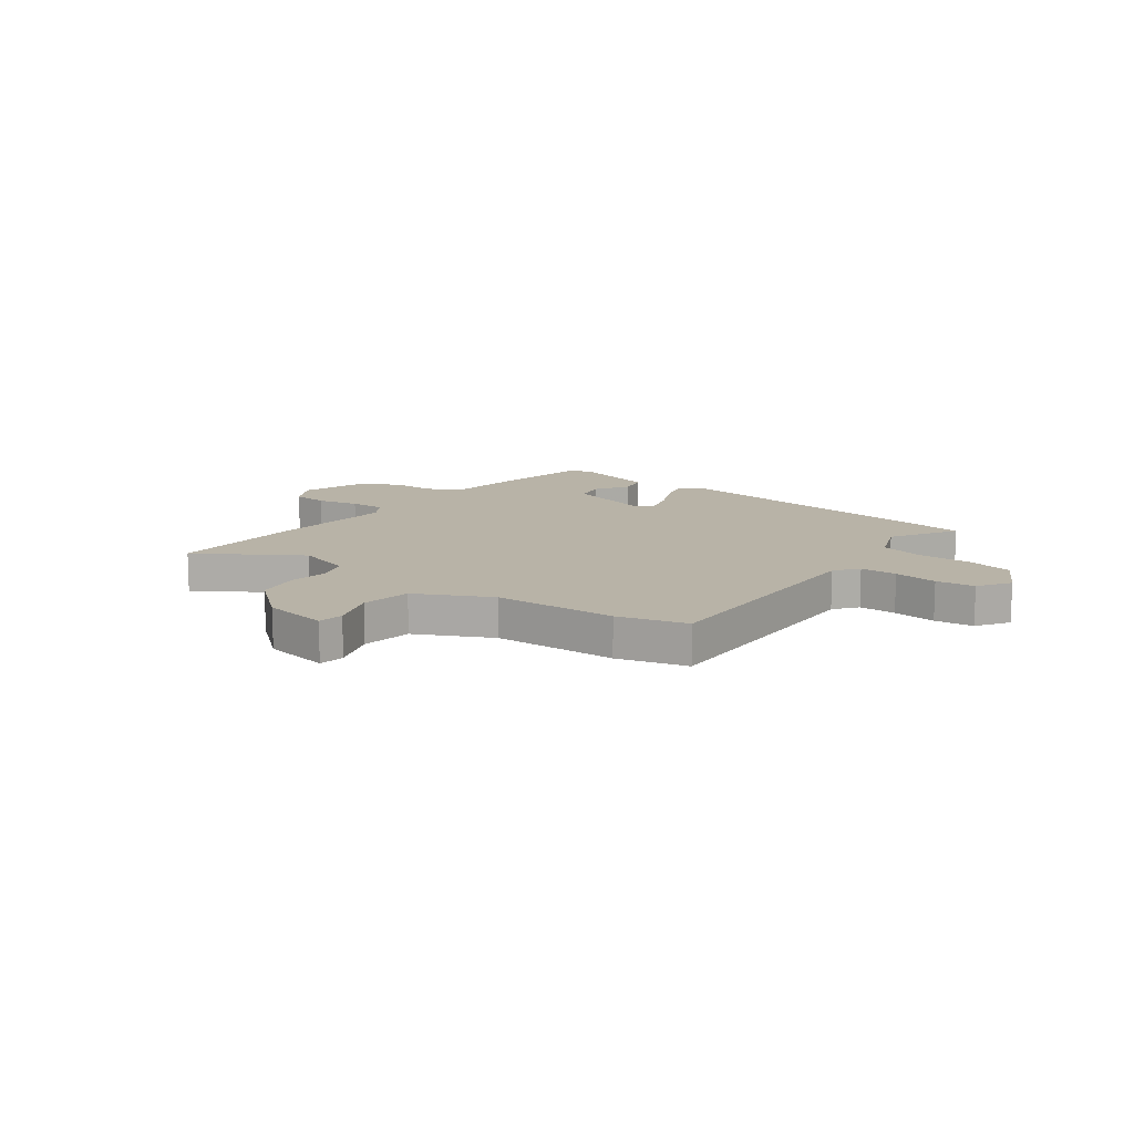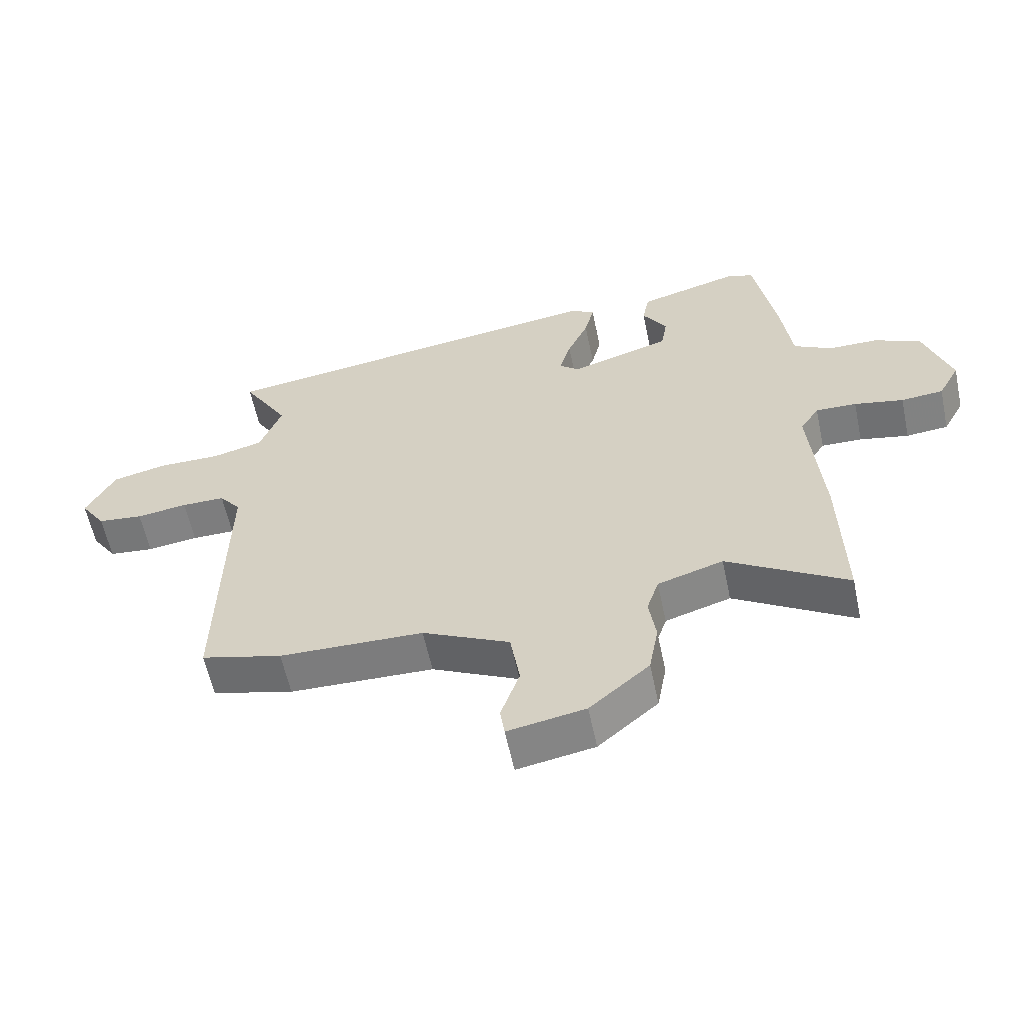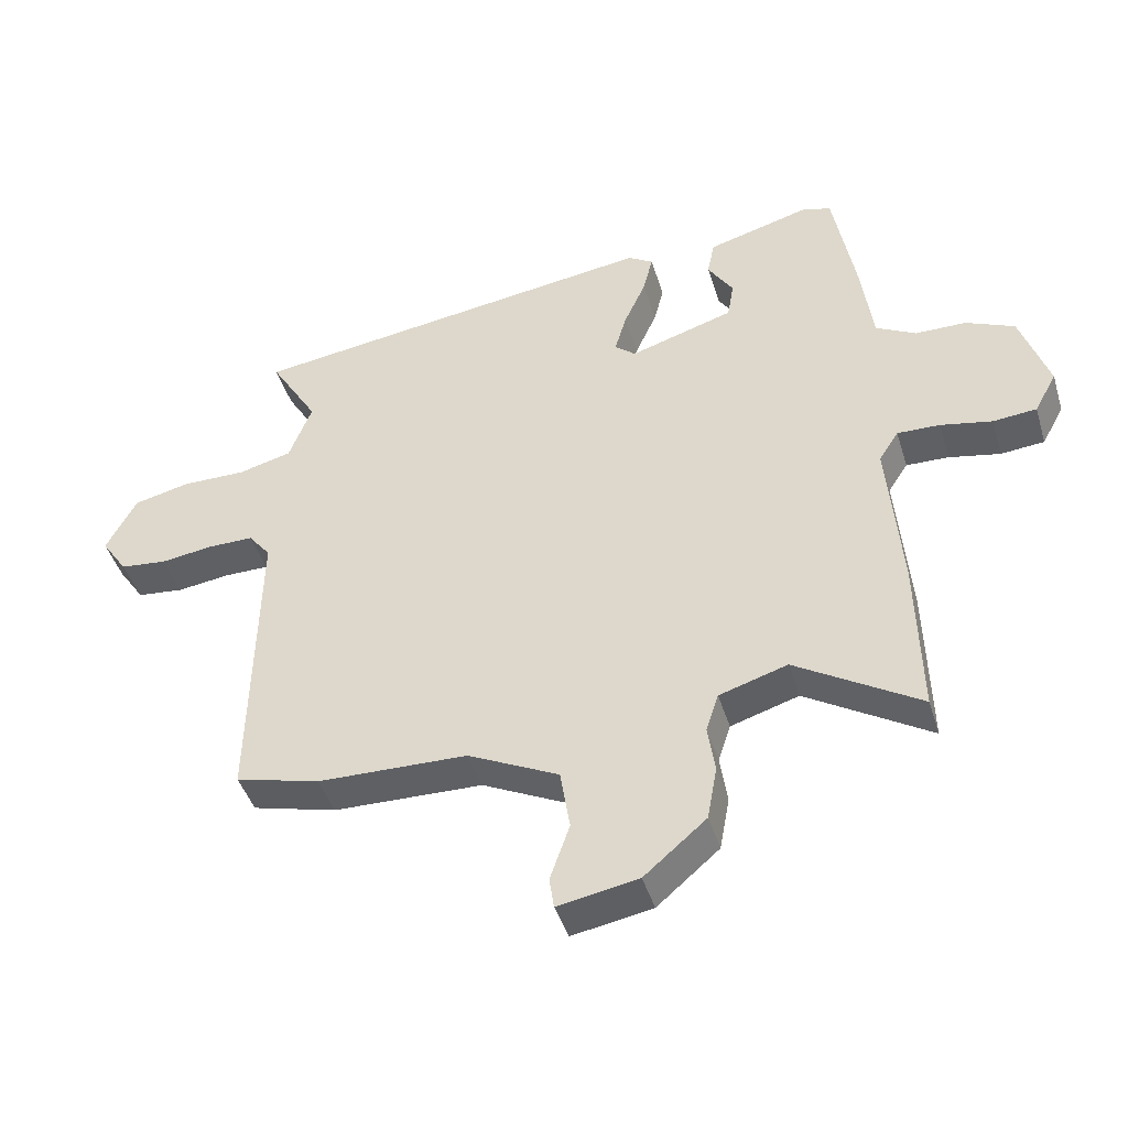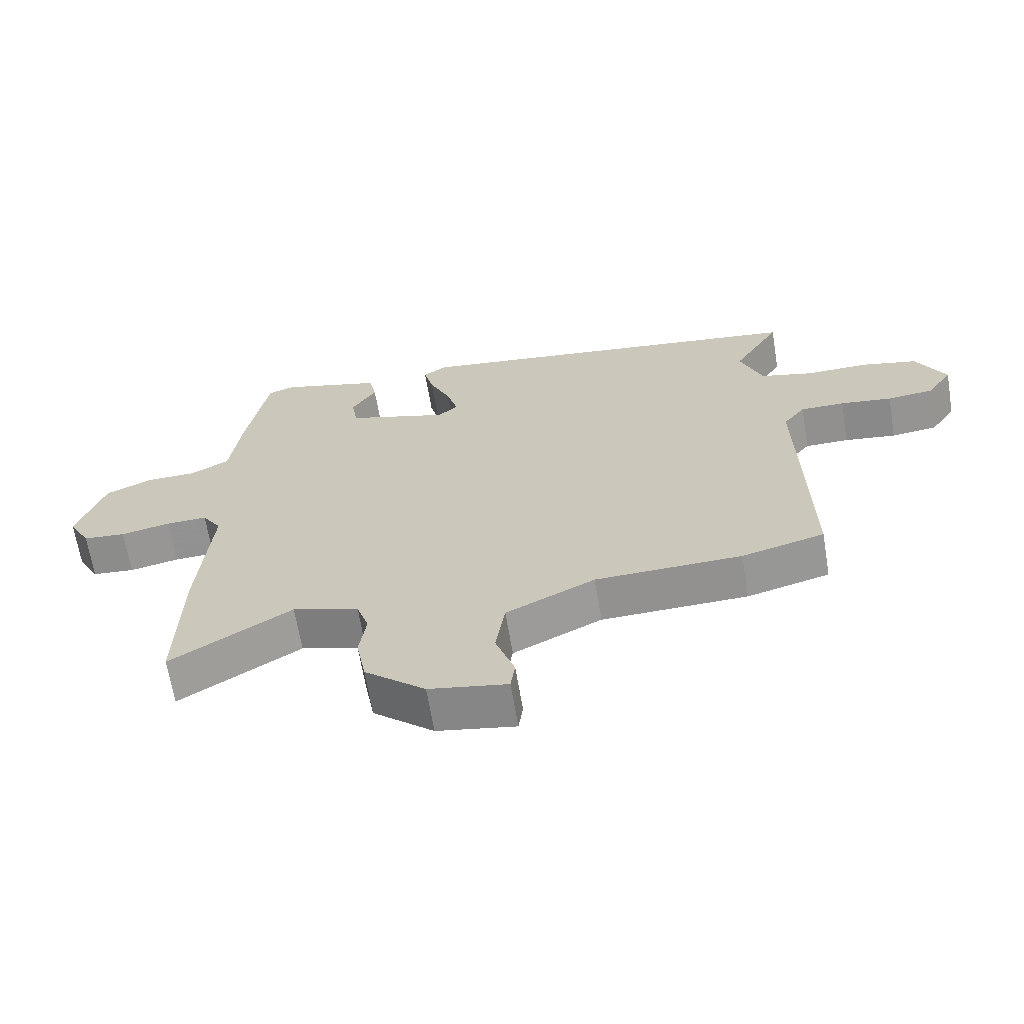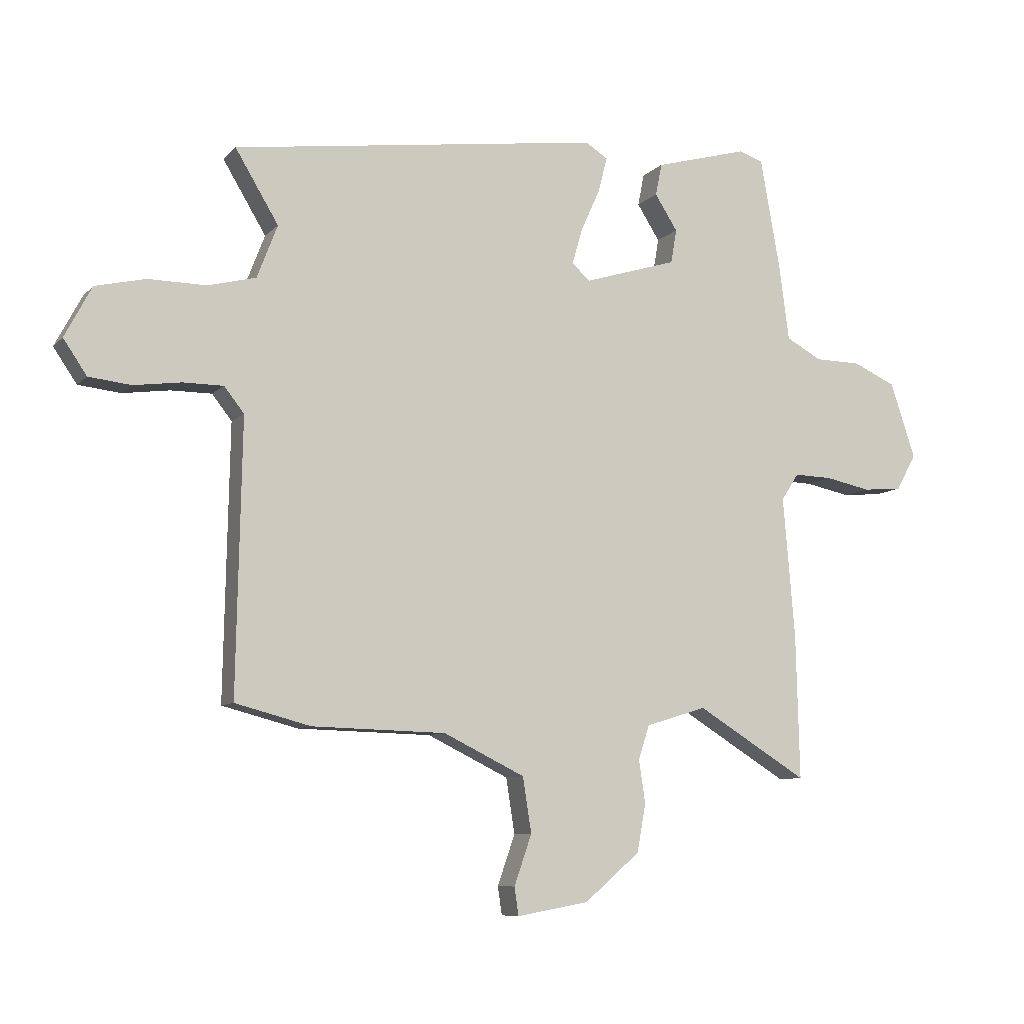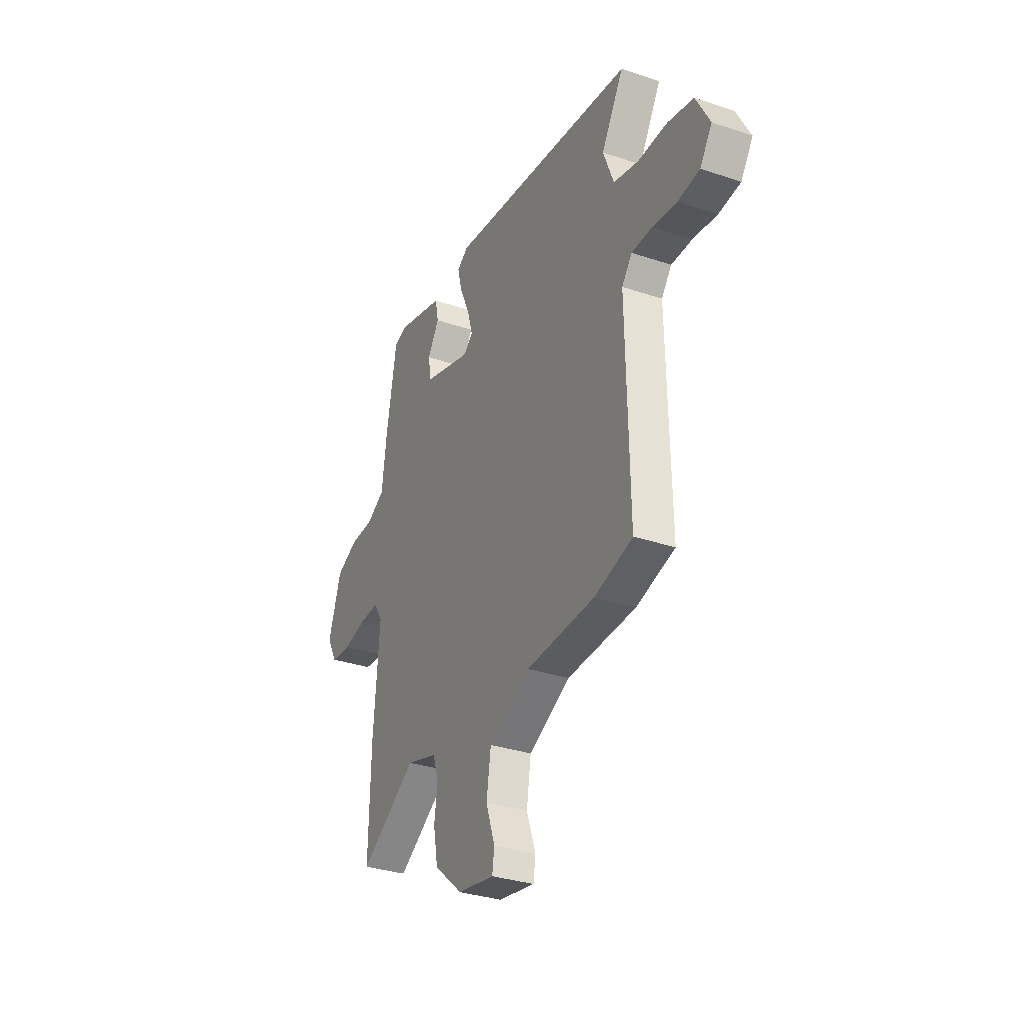
<metadata>
{"format":"obj","ext":"obj","renderer":"f3d","projection":"perspective","resolution":1024,"background":"white","views":[{"elev":12.7,"azim":-143.8,"up":"+Y"},{"elev":-59.2,"azim":11.9,"up":"+Z"},{"elev":-44.0,"azim":16.7,"up":"+Z"},{"elev":-65.7,"azim":-170.6,"up":"+Z"},{"elev":-8.4,"azim":-23.3,"up":"+Z"},{"elev":-32.6,"azim":-114.9,"up":"+Z"}]}
</metadata>
<code>
v -0.393 0.07 -0.528
v -0.522 0.07 -0.494
v -0.513 0.07 -0.03
v -0.547 0.07 0.013
v -0.616 0.07 0.013
v -0.697 0.07 0.002
v -0.769 0.07 0.01
v -0.809 0.07 0.069
v -0.763 0.07 0.156
v -0.677 0.07 0.176
v -0.578 0.07 0.175
v -0.496 0.07 0.196
v -0.461 0.07 0.287
v -0.535 0.07 0.41
v 0.097 0.07 0.496
v 0.135 0.07 0.472
v 0.12 0.07 0.412
v 0.087 0.07 0.339
v 0.069 0.07 0.277
v 0.101 0.07 0.25
v 0.26 0.07 0.299
v 0.27 0.07 0.357
v 0.231 0.07 0.418
v 0.242 0.07 0.473
v 0.401 0.07 0.517
v 0.443 0.07 0.503
v 0.477 0.07 0.312
v 0.494 0.07 0.183
v 0.555 0.07 0.15
v 0.633 0.07 0.149
v 0.707 0.07 0.116
v 0.75 0.07 -0.013
v 0.716 0.07 -0.075
v 0.649 0.07 -0.081
v 0.571 0.07 -0.065
v 0.506 0.07 -0.063
v 0.476 0.07 -0.109
v 0.496 0.07 -0.349
v 0.502 0.07 -0.598
v 0.312 0.07 -0.481
v 0.208 0.07 -0.513
v 0.189 0.07 -0.571
v 0.2 0.07 -0.645
v 0.185 0.07 -0.727
v 0.09 0.07 -0.808
v -0.033 0.07 -0.83
v -0.04 0.07 -0.782
v -0.01 0.07 -0.696
v -0.025 0.07 -0.602
v -0.164 0.07 -0.534
v -0.393 0 -0.528
v -0.522 0 -0.494
v -0.513 0 -0.03
v -0.547 0 0.013
v -0.616 0 0.013
v -0.697 0 0.002
v -0.769 0 0.01
v -0.809 0 0.069
v -0.763 0 0.156
v -0.677 0 0.176
v -0.578 0 0.175
v -0.496 0 0.196
v -0.461 0 0.287
v -0.535 0 0.41
v 0.097 0 0.496
v 0.135 0 0.472
v 0.12 0 0.412
v 0.087 0 0.339
v 0.069 0 0.277
v 0.101 0 0.25
v 0.26 0 0.299
v 0.27 0 0.357
v 0.231 0 0.418
v 0.242 0 0.473
v 0.401 0 0.517
v 0.443 0 0.503
v 0.477 0 0.312
v 0.494 0 0.183
v 0.555 0 0.15
v 0.633 0 0.149
v 0.707 0 0.116
v 0.75 0 -0.013
v 0.716 0 -0.075
v 0.649 0 -0.081
v 0.571 0 -0.065
v 0.506 0 -0.063
v 0.476 0 -0.109
v 0.496 0 -0.349
v 0.502 0 -0.598
v 0.312 0 -0.481
v 0.208 0 -0.513
v 0.189 0 -0.571
v 0.2 0 -0.645
v 0.185 0 -0.727
v 0.09 0 -0.808
v -0.033 0 -0.83
v -0.04 0 -0.782
v -0.01 0 -0.696
v -0.025 0 -0.602
v -0.164 0 -0.534
f 46 47 48
f 45 46 48
f 44 45 48
f 43 44 48
f 42 43 48
f 41 42 48 49
f 37 38 39 40
f 37 40 41
f 41 49 50
f 37 41 50
f 36 37 50
f 33 34 35
f 32 33 35
f 31 32 35
f 30 31 35
f 29 30 35
f 28 29 35 36
f 26 27 28
f 25 26 28
f 24 25 28
f 23 24 28
f 22 23 28
f 21 22 28 36
f 16 17 18
f 15 16 18
f 14 15 18
f 13 14 18
f 12 13 18 19
f 11 12 19 20
f 9 10 11
f 8 9 11
f 7 8 11
f 6 7 11
f 5 6 11
f 4 5 11 20
f 1 2 3
f 50 1 3
f 36 50 3
f 21 36 3
f 20 21 3
f 3 4 20
f 98 97 96
f 98 96 95
f 98 95 94
f 98 94 93
f 98 93 92
f 99 98 92 91
f 90 89 88 87
f 91 90 87
f 100 99 91
f 100 91 87
f 100 87 86
f 85 84 83
f 85 83 82
f 85 82 81
f 85 81 80
f 85 80 79
f 86 85 79 78
f 78 77 76
f 78 76 75
f 78 75 74
f 78 74 73
f 78 73 72
f 86 78 72 71
f 68 67 66
f 68 66 65
f 68 65 64
f 68 64 63
f 69 68 63 62
f 70 69 62 61
f 61 60 59
f 61 59 58
f 61 58 57
f 61 57 56
f 61 56 55
f 70 61 55 54
f 53 52 51
f 53 51 100
f 53 100 86
f 53 86 71
f 53 71 70
f 70 54 53
f 1 51 52 2
f 2 52 53 3
f 3 53 54 4
f 4 54 55 5
f 5 55 56 6
f 6 56 57 7
f 7 57 58 8
f 8 58 59 9
f 9 59 60 10
f 10 60 61 11
f 11 61 62 12
f 12 62 63 13
f 13 63 64 14
f 14 64 65 15
f 15 65 66 16
f 16 66 67 17
f 17 67 68 18
f 18 68 69 19
f 19 69 70 20
f 20 70 71 21
f 21 71 72 22
f 22 72 73 23
f 23 73 74 24
f 24 74 75 25
f 25 75 76 26
f 26 76 77 27
f 27 77 78 28
f 28 78 79 29
f 29 79 80 30
f 30 80 81 31
f 31 81 82 32
f 32 82 83 33
f 33 83 84 34
f 34 84 85 35
f 35 85 86 36
f 36 86 87 37
f 37 87 88 38
f 38 88 89 39
f 39 89 90 40
f 40 90 91 41
f 41 91 92 42
f 42 92 93 43
f 43 93 94 44
f 44 94 95 45
f 45 95 96 46
f 46 96 97 47
f 47 97 98 48
f 48 98 99 49
f 49 99 100 50
f 50 100 51 1

</code>
